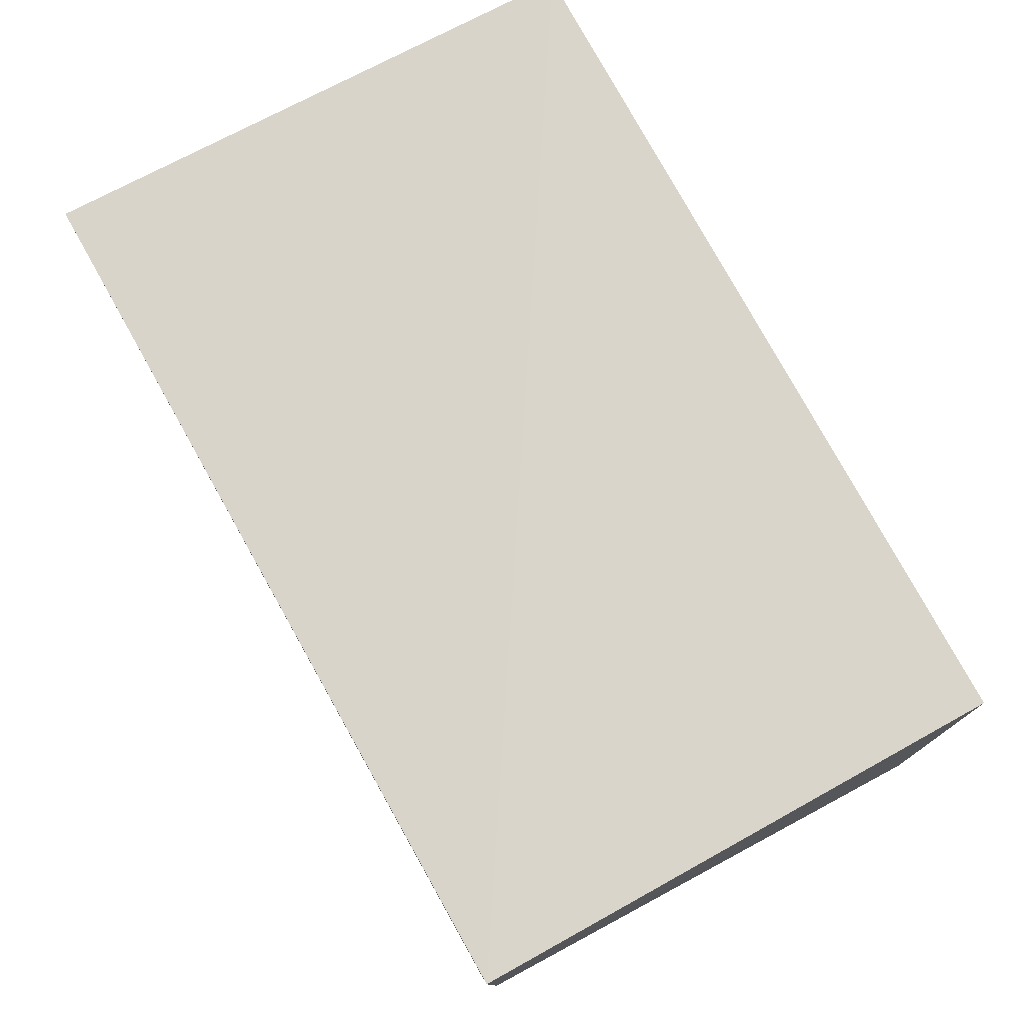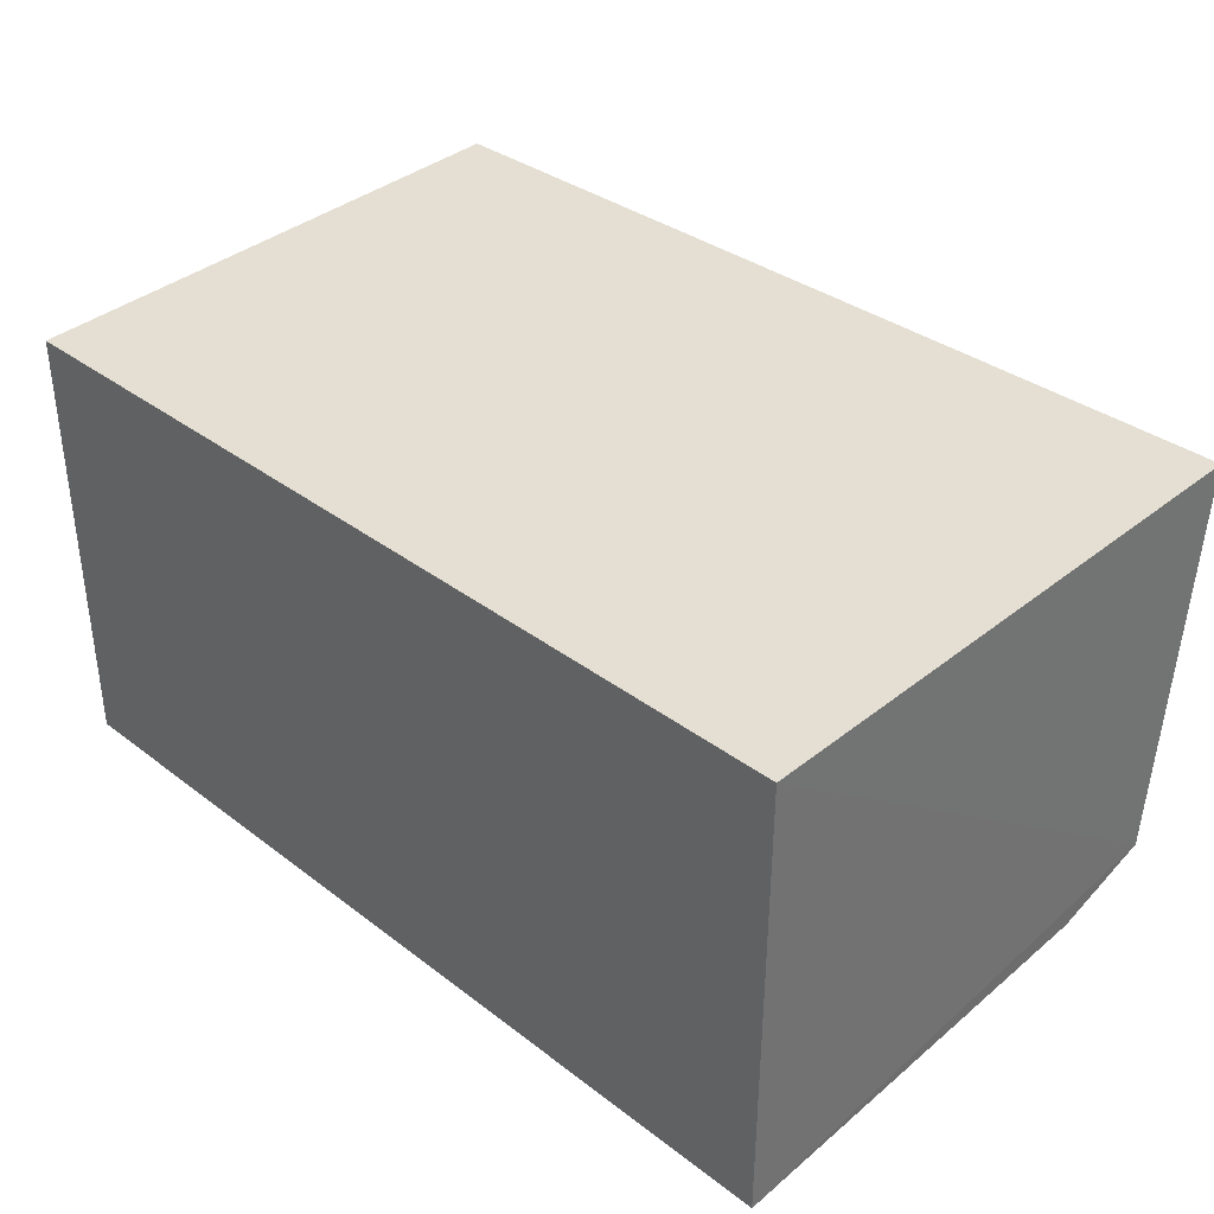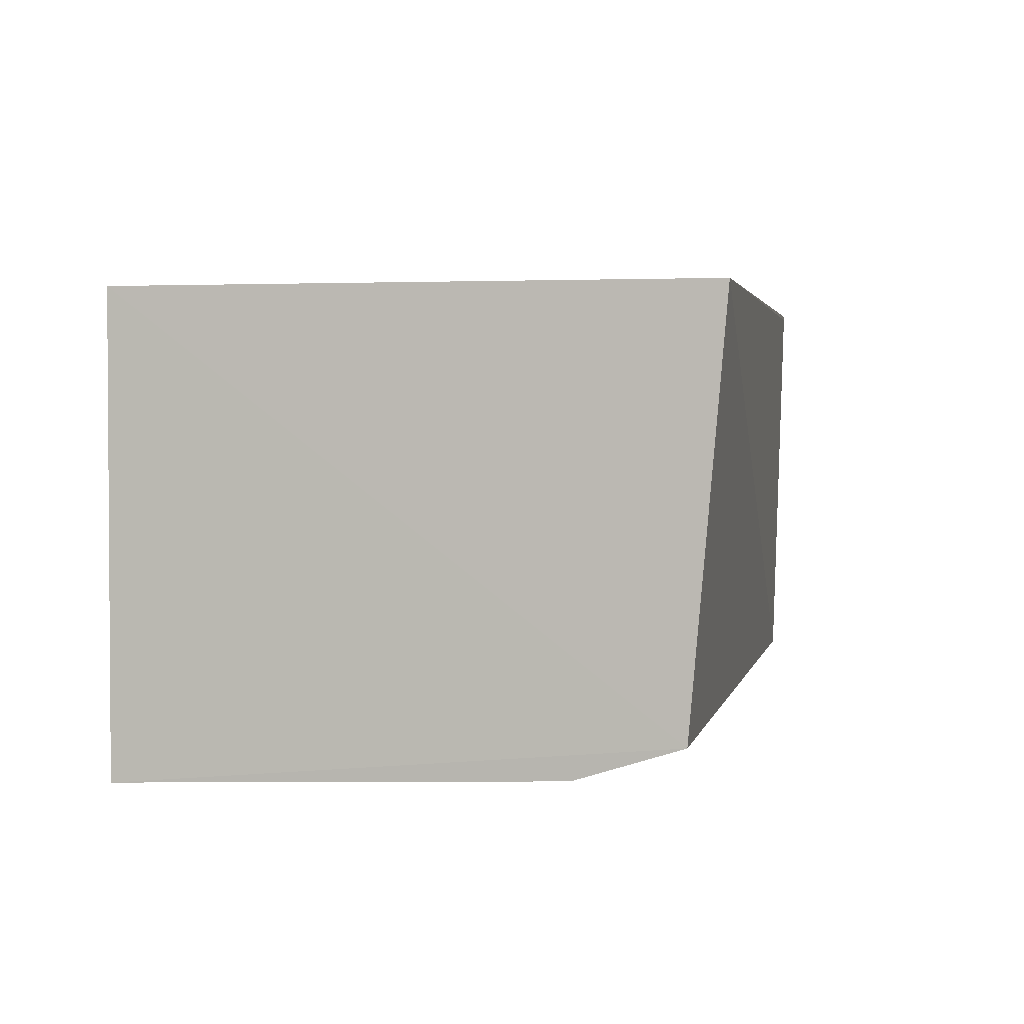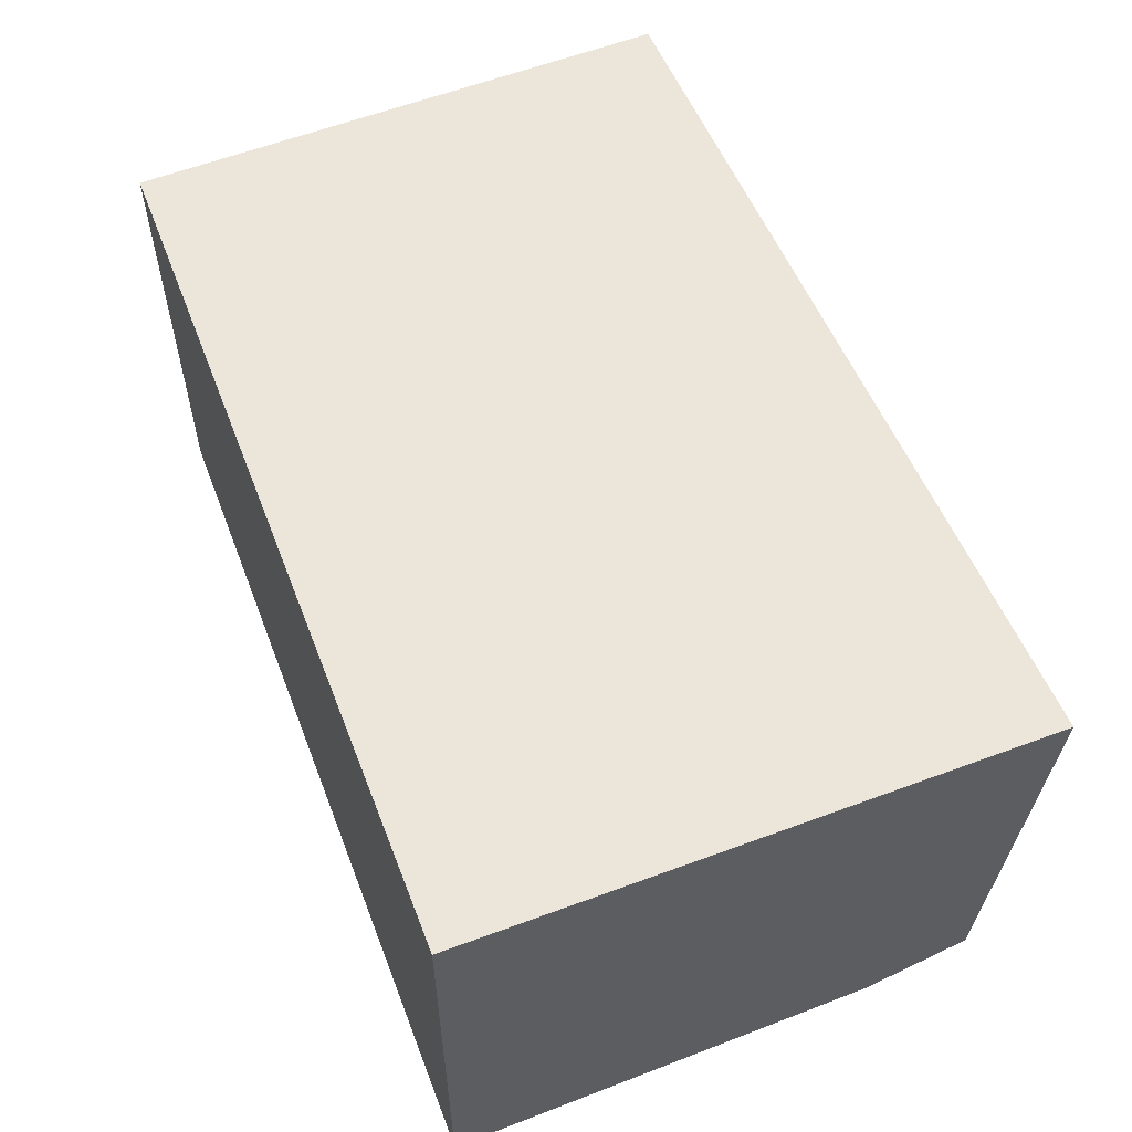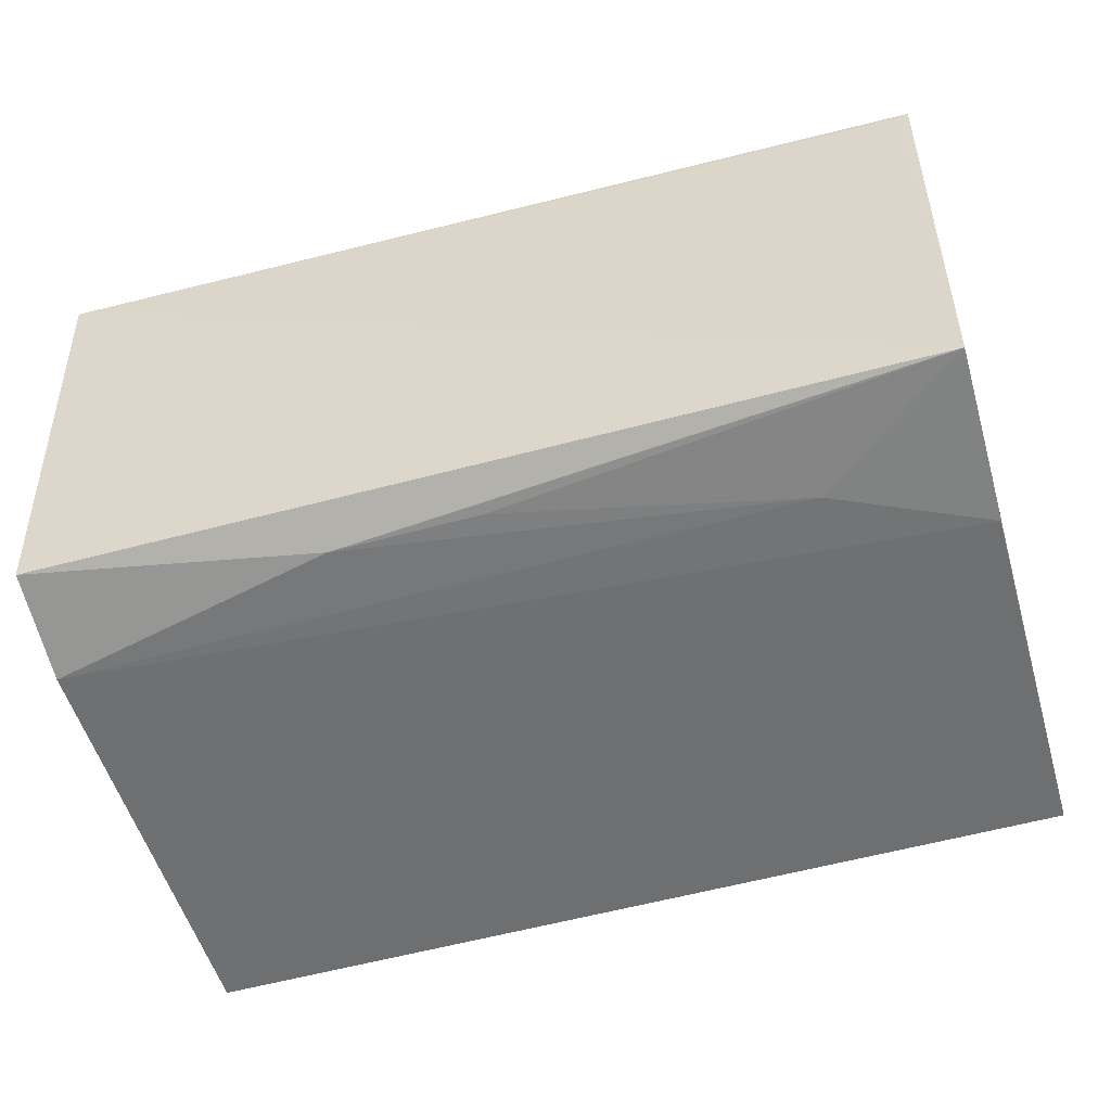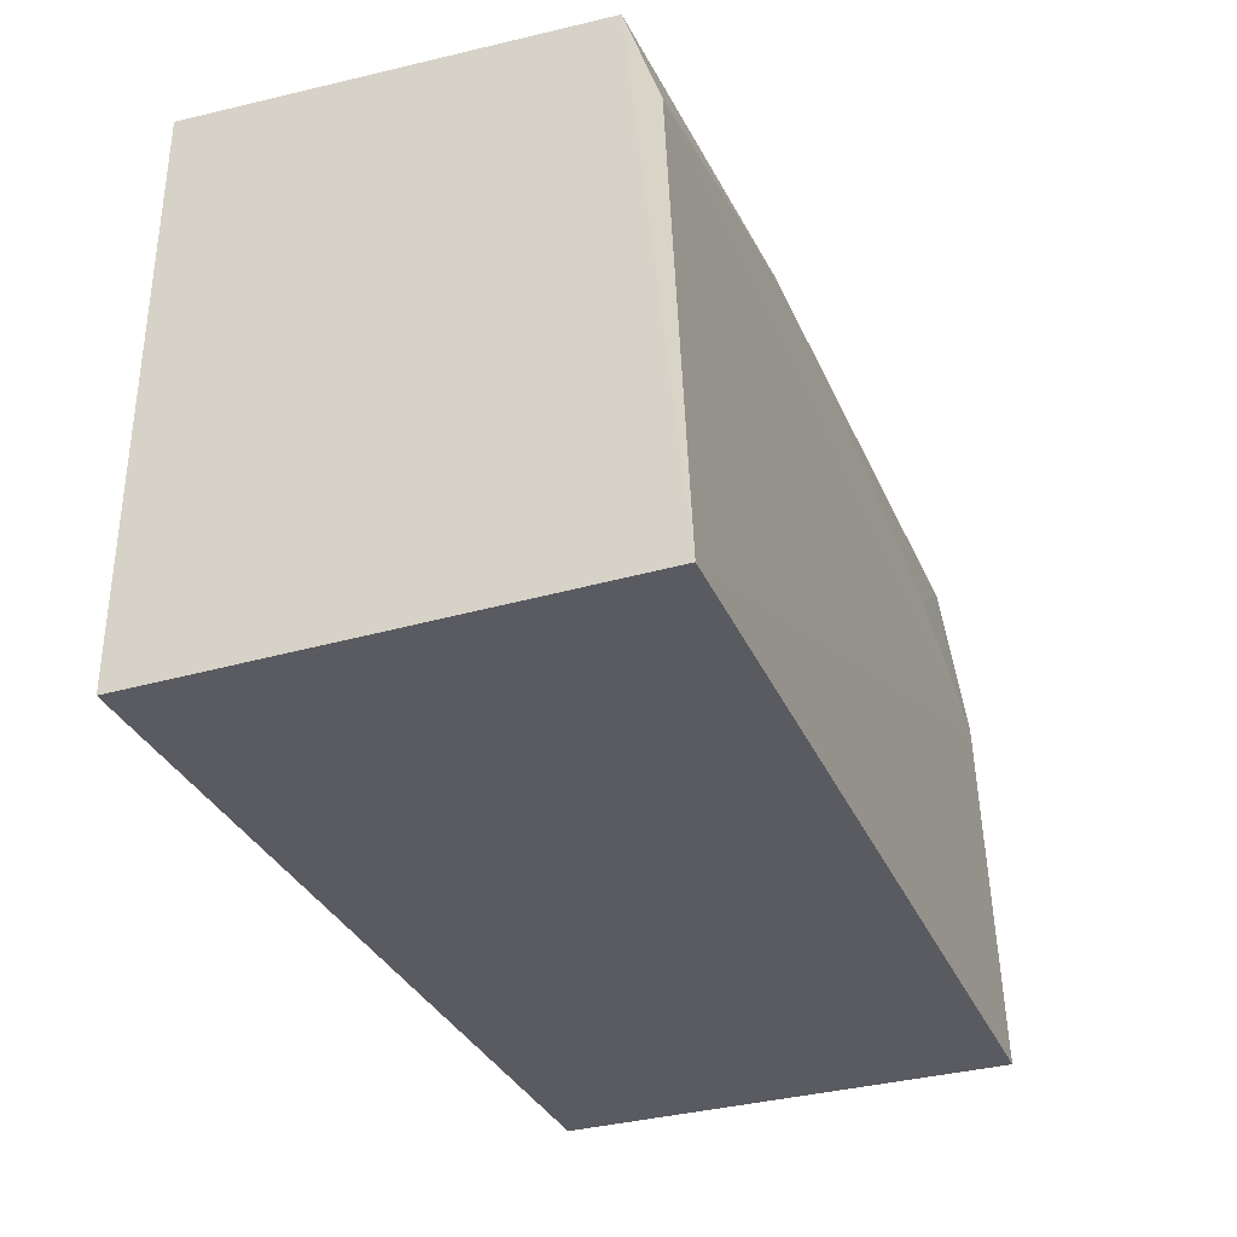
<metadata>
{"format":"obj","ext":"obj","renderer":"f3d","projection":"perspective","resolution":1024,"background":"white","views":[{"elev":75.0,"azim":-118.0,"up":"+Z"},{"elev":36.7,"azim":44.2,"up":"+Z"},{"elev":3.1,"azim":102.1,"up":"+Z"},{"elev":56.8,"azim":68.9,"up":"+Z"},{"elev":-52.6,"azim":-163.5,"up":"+Z"},{"elev":-33.6,"azim":111.7,"up":"+Y"}]}
</metadata>
<code>
v -0.04979 0.02746 0.02089
v -0.04979 0.002471 0.02088
v -0.04978 0.002407 0.0007668
v -0.08841 0.02601 0.002663
v -0.08873 0.02647 0.02105
v -0.08835 0.002471 0.02088
v -0.04971 0.02596 0.00303
v -0.08827 0.0265 0.02084
v -0.08832 0.002399 0.001139
v -0.04975 0.02143 0.001576
v -0.06258 0.02424 0.001903
v -0.08834 0.01843 0.001638
v -0.08187 0.02141 0.001784
v -0.06909 0.02421 0.001982
f 5 2 1
f 6 2 5
f 7 4 1
f 7 1 2
f 7 2 3
f 8 5 1
f 8 1 4
f 8 4 5
f 9 3 2
f 9 2 6
f 9 6 5
f 9 5 4
f 10 7 3
f 11 4 7
f 11 7 10
f 12 10 3
f 12 3 9
f 12 9 4
f 13 11 10
f 13 10 12
f 13 12 4
f 14 13 4
f 14 4 11
f 14 11 13

</code>
